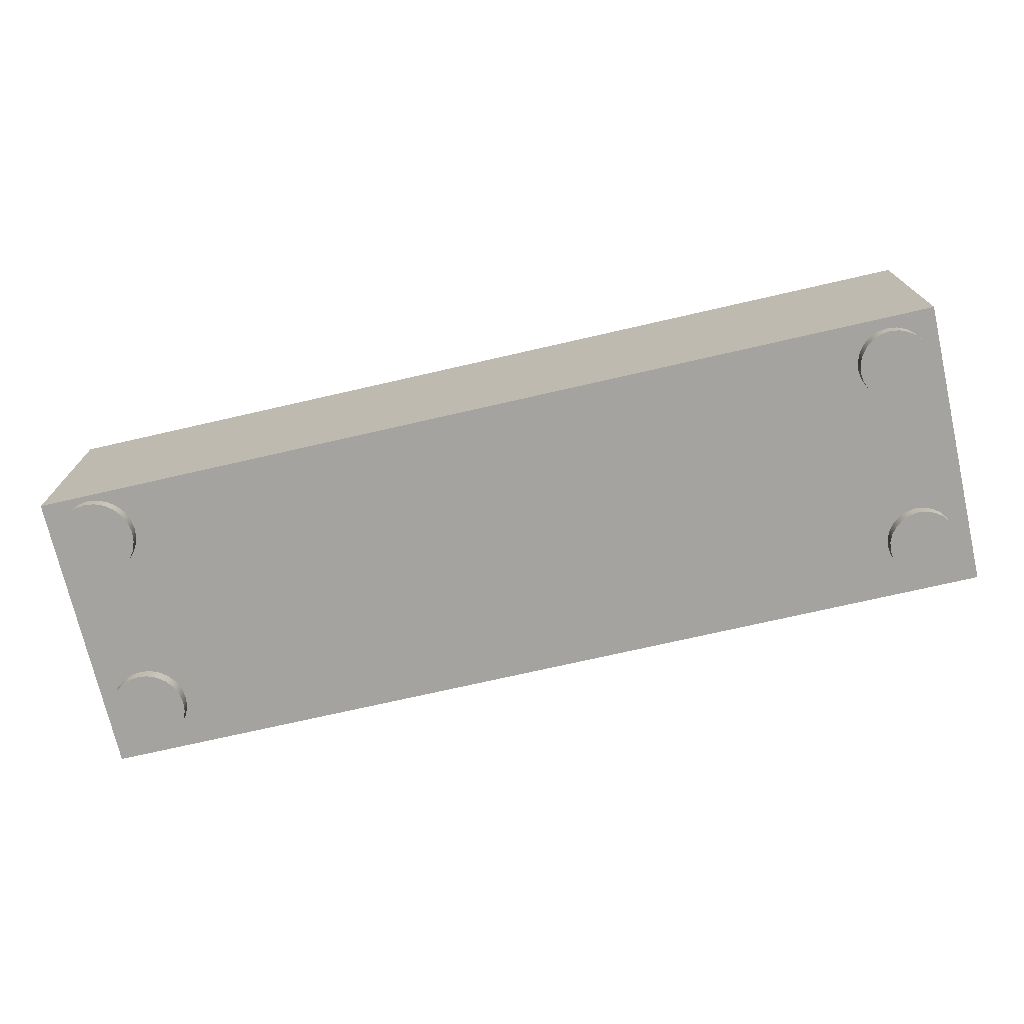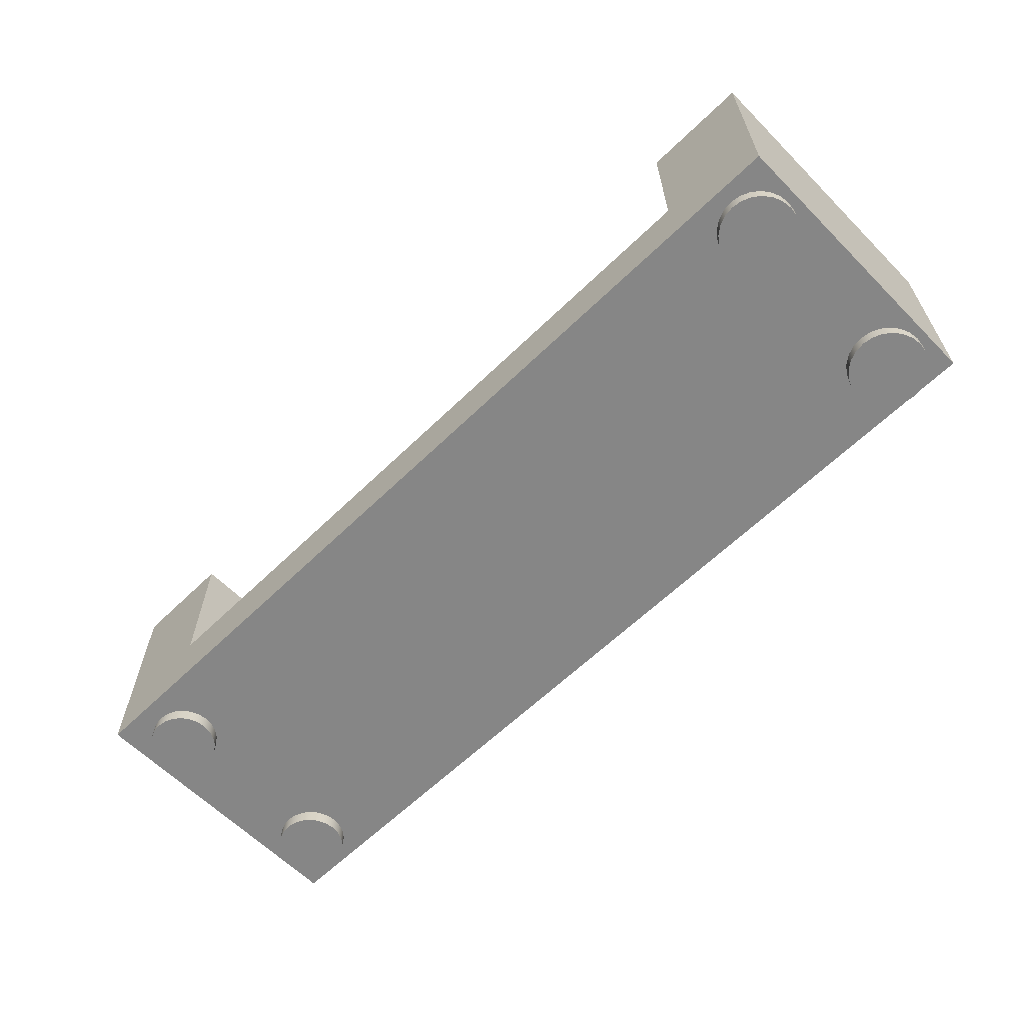
<metadata>
{"format":"obj","ext":"obj","renderer":"f3d","projection":"perspective","resolution":1024,"background":"white","views":[{"elev":-72.9,"azim":12.9,"up":"+Y"},{"elev":-62.0,"azim":-135.5,"up":"+Y"}]}
</metadata>
<code>
v 0.4646 0.2165 0.1463
v 0.3589 0.2165 0.0811
v -0.4617 0.2165 0.1463
v 0.4646 0.2165 -0.1449
v -0.3555 0.2165 0.0811
v 0.4646 -0.007987 0.1463
v 0.3589 0.2165 -0.1449
v -0.4617 0.2165 -0.1449
v 0.1654 0.2165 0.0811
v -0.4617 -0.007987 0.1463
v 0.4646 -0.007987 -0.1449
v 0.3589 -0.007987 -0.1449
v 0.3589 0.05778 -0.1449
v -0.3555 0.2165 -0.1449
v -0.4617 -0.007987 -0.1449
v 0.1654 0.05778 0.0811
v -0.01535 0.2165 0.0811
v -0.4137 -0.007987 0.1406
v 0.4513 -0.007987 0.09999
v 0.3589 0.05778 0.0811
v -0.3555 0.05778 0.0811
v -0.01535 0.05778 0.0811
v -0.1854 0.2165 0.0811
v -0.4529 -0.007987 0.1014
v -0.4239 -0.007987 0.1392
v 0.416 -0.007987 0.1354
v 0.4501 -0.007987 0.1091
v 0.4501 -0.007987 0.09083
v 0.1654 -0.007987 -0.1449
v -0.3555 0.05778 -0.1449
v 0.1654 0.05778 -0.1449
v -0.1854 0.05778 0.0811
v -0.4516 -0.007987 0.1115
v -0.4516 -0.007987 0.09127
v -0.4333 -0.007987 0.1353
v 0.4251 -0.007987 0.1342
v -0.4036 -0.007987 0.1392
v 0.4466 -0.007987 0.1177
v 0.4466 -0.007987 0.08231
v -0.01535 -0.007987 -0.1449
v -0.1854 0.05778 -0.1449
v -0.3555 -0.007987 -0.1449
v -0.01535 0.05778 -0.1449
v -0.4476 -0.007987 0.121
v -0.4476 -0.007987 0.08182
v -0.4414 -0.007987 0.1291
v 0.4337 -0.007987 0.1306
v -0.3941 -0.007987 0.1353
v 0.441 -0.007987 0.125
v 0.441 -0.007987 0.07498
v -0.1854 -0.007987 -0.1449
v -0.4414 -0.007987 0.07371
v 0.4068 -0.007987 0.1342
v 0.4337 -0.007987 0.06936
v -0.4137 -0.007987 -0.1297
v -0.4333 -0.007987 0.06749
v -0.386 -0.007987 0.1291
v 0.4251 -0.007987 0.06582
v -0.4037 -0.007987 -0.1284
v -0.4237 -0.007987 -0.1284
v -0.451 -0.007987 -0.08111
v 0.3983 -0.007987 0.1306
v 0.416 -0.007987 0.06462
v 0.4138 -0.007987 -0.1256
v -0.433 -0.007987 -0.1245
v -0.4523 -0.007987 -0.0911
v -0.4239 -0.007987 0.06357
v 0.391 -0.007987 0.125
v 0.4471 -0.007987 -0.08217
v 0.4227 -0.007987 -0.1244
v -0.3944 -0.007987 -0.1245
v -0.441 -0.007987 -0.1184
v -0.451 -0.007987 -0.1011
v -0.4137 -0.007987 0.06224
v -0.3798 -0.007987 0.121
v 0.3818 -0.007987 0.1091
v -0.3745 -0.007987 0.1014
v 0.3806 -0.007987 0.09999
v 0.3853 -0.007987 0.1177
v -0.3759 -0.007987 0.1115
v -0.3759 -0.007987 0.09127
v 0.3818 -0.007987 0.09083
v -0.3798 -0.007987 0.08182
v 0.3853 -0.007987 0.08231
v 0.4437 -0.007987 -0.07385
v 0.4483 -0.007987 -0.0911
v 0.4311 -0.007987 -0.121
v 0.4049 -0.007987 -0.1244
v -0.4471 -0.007987 -0.1104
v -0.4471 -0.007987 -0.0718
v 0.391 -0.007987 0.07498
v -0.386 -0.007987 0.07371
v 0.4382 -0.007987 -0.06671
v 0.4471 -0.007987 -0.1
v 0.4382 -0.007987 -0.1155
v 0.3966 -0.007987 -0.121
v -0.441 -0.007987 -0.06381
v 0.3983 -0.007987 0.06936
v -0.3941 -0.007987 0.06749
v 0.4068 -0.007987 0.06582
v -0.4036 -0.007987 0.06357
v 0.4311 -0.007987 -0.06123
v 0.4437 -0.007987 -0.1083
v -0.3864 -0.007987 -0.1184
v -0.433 -0.007987 -0.05768
v 0.4227 -0.007987 -0.05778
v 0.3894 -0.007987 -0.1155
v -0.4237 -0.007987 -0.05383
v -0.3803 -0.007987 -0.1104
v -0.4137 -0.007987 -0.05251
v 0.4138 -0.007987 -0.05661
v 0.3839 -0.007987 -0.1083
v 0.3839 -0.007987 -0.07385
v -0.3803 -0.007987 -0.0718
v -0.3764 -0.007987 -0.08111
v 0.3805 -0.007987 -0.08217
v -0.3751 -0.007987 -0.0911
v 0.3793 -0.007987 -0.0911
v -0.3764 -0.007987 -0.1011
v 0.3894 -0.007987 -0.06671
v 0.3805 -0.007987 -0.1
v -0.4037 -0.007987 -0.05383
v -0.3864 -0.007987 -0.06381
v -0.3944 -0.007987 -0.05768
v 0.3966 -0.007987 -0.06123
v 0.4049 -0.007987 -0.05778
v -0.4137 -0.02143 0.1406
v 0.4501 -0.02231 0.1091
v 0.4513 -0.02231 0.09999
v -0.4529 -0.02143 0.1014
v -0.4516 -0.02143 0.09127
v -0.4239 -0.02143 0.1392
v -0.4036 -0.02143 0.1392
v 0.4251 -0.02231 0.1342
v 0.4466 -0.02231 0.1177
v 0.4501 -0.02231 0.09083
v -0.4516 -0.02143 0.1115
v -0.4476 -0.02143 0.08182
v -0.4333 -0.02143 0.1353
v 0.4337 -0.02231 0.1306
v 0.416 -0.02231 0.1354
v -0.3941 -0.02143 0.1353
v 0.441 -0.02231 0.125
v 0.3806 -0.02231 0.09999
v 0.3818 -0.02231 0.1091
v 0.3818 -0.02231 0.09083
v 0.4466 -0.02231 0.08231
v -0.4476 -0.02143 0.121
v -0.3759 -0.02143 0.1115
v -0.3745 -0.02143 0.1014
v -0.4414 -0.02143 0.07371
v -0.3759 -0.02143 0.09127
v -0.4414 -0.02143 0.1291
v 0.4068 -0.02231 0.1342
v 0.3983 -0.02231 0.1306
v -0.386 -0.02143 0.1291
v 0.3853 -0.02231 0.1177
v 0.3853 -0.02231 0.08231
v 0.441 -0.02231 0.07498
v 0.4337 -0.02231 0.06936
v -0.3798 -0.02143 0.121
v -0.3798 -0.02143 0.08182
v 0.391 -0.02231 0.125
v 0.391 -0.02231 0.07498
v 0.4251 -0.02231 0.06582
v -0.4137 -0.0226 -0.1297
v -0.4237 -0.0226 -0.1284
v -0.4333 -0.02143 0.06749
v -0.386 -0.02143 0.07371
v 0.3983 -0.02231 0.06936
v 0.4068 -0.02231 0.06582
v 0.416 -0.02231 0.06462
v -0.4037 -0.0226 -0.1284
v -0.433 -0.0226 -0.1245
v -0.4523 -0.0226 -0.0911
v 0.4138 -0.02202 -0.1256
v -0.441 -0.0226 -0.1184
v -0.3944 -0.0226 -0.1245
v -0.451 -0.0226 -0.1011
v -0.451 -0.0226 -0.08111
v -0.4239 -0.02143 0.06357
v -0.3941 -0.02143 0.06749
v 0.4437 -0.02202 -0.07385
v 0.4471 -0.02202 -0.08217
v 0.4227 -0.02202 -0.1244
v 0.4049 -0.02202 -0.1244
v -0.3864 -0.0226 -0.1184
v -0.4471 -0.0226 -0.1104
v -0.3764 -0.0226 -0.08111
v -0.3751 -0.0226 -0.0911
v -0.4137 -0.02143 0.06224
v 0.4382 -0.02202 -0.06671
v 0.4483 -0.02202 -0.0911
v 0.4311 -0.02202 -0.121
v 0.3966 -0.02202 -0.121
v -0.3803 -0.0226 -0.1104
v -0.3764 -0.0226 -0.1011
v -0.3803 -0.0226 -0.0718
v -0.4471 -0.0226 -0.0718
v -0.4036 -0.02143 0.06357
v 0.3805 -0.02202 -0.08217
v 0.3839 -0.02202 -0.07385
v 0.3793 -0.02202 -0.0911
v 0.4471 -0.02202 -0.1
v 0.4437 -0.02202 -0.1083
v 0.4382 -0.02202 -0.1155
v 0.3894 -0.02202 -0.1155
v -0.441 -0.0226 -0.06381
v -0.433 -0.0226 -0.05768
v 0.4311 -0.02202 -0.06123
v 0.3894 -0.02202 -0.06671
v 0.3805 -0.02202 -0.1
v -0.3864 -0.0226 -0.06381
v -0.4237 -0.0226 -0.05383
v 0.4227 -0.02202 -0.05778
v 0.3839 -0.02202 -0.1083
v -0.3944 -0.0226 -0.05768
v -0.4037 -0.0226 -0.05383
v -0.4137 -0.0226 -0.05251
v 0.3966 -0.02202 -0.06123
v 0.4138 -0.02202 -0.05661
v 0.4049 -0.02202 -0.05778
g mesh1_mesh1-geometry
f 1 2 3
f 2 1 4
f 5 3 2
f 3 6 1
f 6 4 1
f 2 4 7
f 3 5 8
f 5 2 9
f 6 3 10
f 4 6 11
f 4 12 7
f 13 2 7
f 8 5 14
f 15 3 8
f 2 16 9
f 5 9 17
f 3 15 10
f 10 18 6
f 6 19 11
f 12 4 11
f 7 12 13
f 2 13 20
f 21 14 5
f 14 15 8
f 16 2 20
f 22 9 16
f 9 22 17
f 5 17 23
f 24 10 15
f 18 10 25
f 26 6 18
f 19 6 27
f 11 19 28
f 11 29 12
f 29 13 12
f 13 16 20
f 14 21 30
f 23 21 5
f 30 15 14
f 31 22 16
f 32 17 22
f 17 32 23
f 33 10 24
f 24 15 34
f 25 10 35
f 36 6 26
f 26 18 37
f 27 6 38
f 11 28 39
f 11 40 29
f 13 29 31
f 16 13 31
f 21 41 30
f 21 23 32
f 15 30 42
f 22 31 43
f 43 32 22
f 44 10 33
f 34 15 45
f 35 10 46
f 47 6 36
f 48 26 37
f 38 6 49
f 11 39 50
f 11 51 40
f 40 31 29
f 41 21 32
f 41 42 30
f 11 15 42
f 31 40 43
f 32 43 41
f 46 10 44
f 45 15 52
f 49 6 47
f 26 48 53
f 11 50 54
f 11 42 51
f 51 43 40
f 42 41 51
f 11 55 15
f 43 51 41
f 52 15 56
f 53 48 57
f 11 54 58
f 11 59 55
f 60 15 55
f 56 15 61
f 53 57 62
f 11 58 63
f 11 64 59
f 65 15 60
f 61 15 66
f 56 61 67
f 62 57 68
f 11 63 69
f 11 70 64
f 64 71 59
f 72 15 65
f 66 15 73
f 67 61 74
f 68 57 75
f 76 77 78
f 79 80 76
f 78 81 82
f 68 75 79
f 82 83 84
f 69 63 85
f 11 69 86
f 11 87 70
f 88 71 64
f 89 15 72
f 79 75 80
f 76 80 77
f 78 77 81
f 82 81 83
f 73 15 89
f 74 61 90
f 91 83 92
f 84 83 91
f 85 63 93
f 11 86 94
f 11 95 87
f 96 71 88
f 74 90 97
f 91 92 98
f 98 99 100
f 100 101 63
f 93 63 102
f 11 94 103
f 11 103 95
f 96 104 71
f 74 97 105
f 98 92 99
f 100 99 101
f 106 63 101
f 102 63 106
f 107 104 96
f 74 105 108
f 106 101 74
f 107 109 104
f 74 108 110
f 106 74 111
f 112 109 107
f 113 114 115
f 116 115 117
f 118 117 119
f 112 119 109
f 111 74 110
f 120 114 113
f 113 115 116
f 116 117 118
f 118 119 121
f 121 119 112
f 111 110 122
f 120 123 114
f 124 111 122
f 125 123 120
f 126 124 123
f 111 124 126
f 126 123 125
g mesh1_mesh1-geometry
f 3 2 1
f 4 1 2
f 2 3 5
f 1 6 3
f 1 4 6
f 7 4 2
f 8 5 3
f 9 2 5
f 10 3 6
f 11 6 4
f 7 12 4
f 7 2 13
f 14 5 8
f 8 3 15
f 9 16 2
f 17 9 5
f 10 15 3
f 6 18 10
f 11 19 6
f 11 4 12
f 13 12 7
f 20 13 2
f 5 14 21
f 8 15 14
f 20 2 16
f 16 9 22
f 17 22 9
f 23 17 5
f 15 10 24
f 25 10 18
f 18 6 26
f 27 6 19
f 28 19 11
f 12 29 11
f 12 13 29
f 20 16 13
f 30 21 14
f 5 21 23
f 14 15 30
f 16 22 31
f 22 17 32
f 23 32 17
f 24 10 33
f 34 15 24
f 35 10 25
f 18 127 25
f 26 6 36
f 37 18 26
f 38 6 27
f 27 19 128
f 19 28 129
f 39 28 11
f 29 40 11
f 31 29 13
f 31 13 16
f 30 41 21
f 32 23 21
f 42 30 15
f 43 31 22
f 22 32 43
f 33 10 44
f 24 33 130
f 45 15 34
f 34 24 131
f 46 10 35
f 25 132 35
f 132 25 127
f 127 18 133
f 36 6 47
f 36 134 26
f 37 133 18
f 37 26 48
f 49 6 38
f 38 27 135
f 129 128 19
f 128 135 27
f 136 129 28
f 28 39 136
f 50 39 11
f 40 51 11
f 29 31 40
f 32 21 41
f 30 42 41
f 42 15 11
f 43 40 31
f 41 43 32
f 44 10 46
f 33 44 137
f 137 130 33
f 130 131 24
f 52 15 45
f 45 34 138
f 131 138 34
f 35 139 46
f 139 35 132
f 127 133 132
f 47 6 49
f 47 140 36
f 141 26 134
f 134 36 140
f 133 37 142
f 53 48 26
f 48 142 37
f 49 38 143
f 135 143 38
f 129 144 128
f 128 145 135
f 136 146 129
f 147 136 39
f 39 50 147
f 54 50 11
f 51 42 11
f 40 43 51
f 51 41 42
f 15 55 11
f 41 51 43
f 44 46 148
f 148 137 44
f 130 137 149
f 131 130 150
f 56 15 52
f 52 45 151
f 138 151 45
f 138 131 152
f 153 46 139
f 139 132 133
f 49 143 47
f 140 47 143
f 26 141 53
f 141 134 154
f 140 155 134
f 142 139 133
f 57 48 53
f 142 48 156
f 135 157 143
f 144 145 128
f 146 144 129
f 145 157 135
f 158 146 136
f 147 158 136
f 159 147 50
f 54 160 50
f 58 54 11
f 55 59 11
f 55 15 60
f 153 148 46
f 137 148 161
f 149 137 161
f 150 130 149
f 152 131 150
f 61 15 56
f 52 151 56
f 151 138 162
f 162 138 152
f 153 139 142
f 143 163 140
f 154 53 141
f 155 154 134
f 163 155 140
f 57 156 48
f 62 57 53
f 156 153 142
f 157 163 143
f 145 144 76
f 144 146 78
f 157 145 79
f 146 158 82
f 164 158 147
f 159 164 147
f 159 50 160
f 160 54 165
f 58 165 54
f 63 58 11
f 59 64 11
f 55 166 59
f 60 15 65
f 60 167 55
f 148 153 156
f 161 148 156
f 149 161 80
f 150 149 77
f 152 150 81
f 66 15 61
f 67 61 56
f 168 56 151
f 169 151 162
f 162 152 83
f 53 154 62
f 155 62 154
f 163 68 155
f 57 75 156
f 68 57 62
f 163 157 68
f 78 76 144
f 76 79 145
f 82 78 146
f 79 68 157
f 84 82 158
f 158 164 84
f 170 164 159
f 160 170 159
f 165 171 160
f 165 58 172
f 63 172 58
f 69 63 11
f 64 70 11
f 59 71 64
f 173 59 166
f 166 55 167
f 65 15 72
f 65 174 60
f 167 60 174
f 161 156 75
f 75 80 161
f 80 77 149
f 77 81 150
f 81 83 152
f 73 15 66
f 66 61 175
f 74 61 67
f 56 168 67
f 168 151 169
f 169 162 92
f 83 92 162
f 62 155 68
f 75 57 68
f 78 77 76
f 76 80 79
f 82 81 78
f 79 75 68
f 84 83 82
f 91 84 164
f 170 98 164
f 171 170 160
f 172 171 165
f 172 63 171
f 85 63 69
f 86 69 11
f 70 87 11
f 64 176 70
f 64 71 88
f 59 173 71
f 166 167 173
f 72 15 89
f 72 177 65
f 174 65 177
f 167 174 178
f 80 75 79
f 77 80 76
f 81 77 78
f 83 81 82
f 89 15 73
f 73 66 179
f 180 175 61
f 175 179 66
f 90 61 74
f 67 181 74
f 181 67 168
f 182 168 169
f 169 92 182
f 92 83 91
f 91 83 84
f 91 164 98
f 98 170 100
f 171 100 170
f 100 171 63
f 93 63 85
f 85 69 183
f 69 86 184
f 94 86 11
f 87 95 11
f 70 185 87
f 185 70 176
f 176 64 186
f 88 71 96
f 88 186 64
f 178 71 173
f 173 167 178
f 72 89 177
f 174 177 187
f 178 174 187
f 89 73 188
f 179 188 73
f 175 180 189
f 61 90 180
f 179 175 190
f 97 90 74
f 191 74 181
f 181 168 182
f 99 182 92
f 98 92 91
f 100 99 98
f 63 101 100
f 102 63 93
f 93 85 192
f 184 183 69
f 183 192 85
f 193 184 86
f 86 94 193
f 103 94 11
f 95 103 11
f 87 194 95
f 194 87 185
f 176 186 185
f 71 104 96
f 96 195 88
f 186 88 195
f 71 178 104
f 188 177 89
f 187 177 196
f 187 104 178
f 188 179 197
f 189 180 198
f 190 175 189
f 199 180 90
f 197 179 190
f 90 97 199
f 105 97 74
f 74 191 101
f 191 181 200
f 200 181 182
f 182 99 200
f 99 92 98
f 101 99 100
f 101 63 106
f 106 63 102
f 93 192 102
f 184 201 183
f 183 202 192
f 193 203 184
f 204 193 94
f 94 103 204
f 103 95 205
f 206 95 194
f 185 186 194
f 96 104 107
f 195 96 207
f 186 195 194
f 177 188 196
f 187 196 104
f 196 188 197
f 180 199 198
f 189 198 115
f 190 189 117
f 197 190 119
f 208 199 97
f 105 209 97
f 108 105 74
f 200 101 191
f 74 101 106
f 101 200 99
f 102 210 106
f 210 102 192
f 201 202 183
f 203 201 184
f 202 211 192
f 212 203 193
f 204 212 193
f 205 204 103
f 206 205 95
f 194 195 206
f 104 109 107
f 107 207 96
f 195 207 206
f 109 104 196
f 196 197 109
f 198 199 213
f 114 115 198
f 115 117 189
f 117 119 190
f 119 109 197
f 199 208 213
f 208 97 209
f 209 105 214
f 108 214 105
f 110 108 74
f 111 74 106
f 215 106 210
f 192 211 210
f 202 201 113
f 201 203 116
f 211 202 120
f 203 212 118
f 216 212 204
f 205 216 204
f 206 207 205
f 107 109 112
f 107 112 207
f 198 213 114
f 115 114 113
f 117 115 116
f 119 117 118
f 109 119 112
f 213 208 217
f 208 209 217
f 209 214 218
f 214 108 219
f 110 219 108
f 110 74 111
f 106 215 111
f 210 220 215
f 211 220 210
f 116 113 201
f 113 120 202
f 118 116 203
f 211 120 220
f 121 118 212
f 212 216 121
f 207 216 205
f 216 207 112
f 123 114 213
f 113 114 120
f 116 115 113
f 118 117 116
f 121 119 118
f 112 119 121
f 217 124 213
f 217 209 218
f 219 218 214
f 219 110 218
f 122 110 111
f 221 111 215
f 220 222 215
f 125 220 120
f 112 121 216
f 114 123 120
f 123 213 124
f 124 217 122
f 218 122 217
f 122 218 110
f 122 111 124
f 111 221 126
f 221 215 222
f 220 125 222
f 120 123 125
f 123 124 126
f 126 124 111
f 222 126 221
f 126 222 125
f 125 123 126
g mesh1_mesh1-geometry
f 25 127 18
f 128 19 27
f 129 28 19
f 130 33 24
f 131 24 34
f 35 132 25
f 127 25 132
f 133 18 127
f 26 134 36
f 18 133 37
f 135 27 38
f 19 128 129
f 27 135 128
f 28 129 136
f 136 39 28
f 137 44 33
f 33 130 137
f 24 131 130
f 138 34 45
f 34 138 131
f 46 139 35
f 132 35 139
f 132 133 127
f 36 140 47
f 134 26 141
f 140 36 134
f 142 37 133
f 37 142 48
f 143 38 49
f 38 143 135
f 128 144 129
f 135 145 128
f 129 146 136
f 39 136 147
f 147 50 39
f 148 46 44
f 44 137 148
f 149 137 130
f 150 130 131
f 151 45 52
f 45 151 138
f 152 131 138
f 139 46 153
f 133 132 139
f 47 143 49
f 143 47 140
f 53 141 26
f 154 134 141
f 134 155 140
f 133 139 142
f 156 48 142
f 143 157 135
f 128 145 144
f 129 144 146
f 135 157 145
f 136 146 158
f 136 158 147
f 50 147 159
f 50 160 54
f 46 148 153
f 161 148 137
f 161 137 149
f 149 130 150
f 150 131 152
f 56 151 52
f 162 138 151
f 152 138 162
f 142 139 153
f 140 163 143
f 141 53 154
f 134 154 155
f 140 155 163
f 48 156 57
f 142 153 156
f 143 163 157
f 76 144 145
f 78 146 144
f 79 145 157
f 82 158 146
f 147 158 164
f 147 164 159
f 160 50 159
f 165 54 160
f 54 165 58
f 59 166 55
f 55 167 60
f 156 153 148
f 156 148 161
f 80 161 149
f 77 149 150
f 81 150 152
f 151 56 168
f 162 151 169
f 83 152 162
f 62 154 53
f 154 62 155
f 155 68 163
f 156 75 57
f 68 157 163
f 144 76 78
f 145 79 76
f 146 78 82
f 157 68 79
f 158 82 84
f 84 164 158
f 159 164 170
f 159 170 160
f 160 171 165
f 172 58 165
f 58 172 63
f 166 59 173
f 167 55 166
f 60 174 65
f 174 60 167
f 75 156 161
f 161 80 75
f 149 77 80
f 150 81 77
f 152 83 81
f 175 61 66
f 67 168 56
f 169 151 168
f 92 162 169
f 162 92 83
f 68 155 62
f 164 84 91
f 164 98 170
f 160 170 171
f 165 171 172
f 171 63 172
f 70 176 64
f 71 173 59
f 173 167 166
f 65 177 72
f 177 65 174
f 178 174 167
f 179 66 73
f 61 175 180
f 66 179 175
f 74 181 67
f 168 67 181
f 169 168 182
f 182 92 169
f 98 164 91
f 100 170 98
f 170 100 171
f 63 171 100
f 183 69 85
f 184 86 69
f 87 185 70
f 176 70 185
f 186 64 176
f 64 186 88
f 173 71 178
f 178 167 173
f 177 89 72
f 187 177 174
f 187 174 178
f 188 73 89
f 73 188 179
f 189 180 175
f 180 90 61
f 190 175 179
f 181 74 191
f 182 168 181
f 92 182 99
f 192 85 93
f 69 183 184
f 85 192 183
f 86 184 193
f 193 94 86
f 95 194 87
f 185 87 194
f 185 186 176
f 88 195 96
f 195 88 186
f 104 178 71
f 89 177 188
f 196 177 187
f 178 104 187
f 197 179 188
f 198 180 189
f 189 175 190
f 90 180 199
f 190 179 197
f 199 97 90
f 101 191 74
f 200 181 191
f 182 181 200
f 200 99 182
f 102 192 93
f 183 201 184
f 192 202 183
f 184 203 193
f 94 193 204
f 204 103 94
f 205 95 103
f 194 95 206
f 194 186 185
f 207 96 195
f 194 195 186
f 196 188 177
f 104 196 187
f 197 188 196
f 198 199 180
f 115 198 189
f 117 189 190
f 119 190 197
f 97 199 208
f 97 209 105
f 191 101 200
f 99 200 101
f 106 210 102
f 192 102 210
f 183 202 201
f 184 201 203
f 192 211 202
f 193 203 212
f 193 212 204
f 103 204 205
f 95 205 206
f 206 195 194
f 96 207 107
f 206 207 195
f 196 104 109
f 109 197 196
f 213 199 198
f 198 115 114
f 189 117 115
f 190 119 117
f 197 109 119
f 213 208 199
f 209 97 208
f 214 105 209
f 105 214 108
f 210 106 215
f 210 211 192
f 113 201 202
f 116 203 201
f 120 202 211
f 118 212 203
f 204 212 216
f 204 216 205
f 205 207 206
f 207 112 107
f 114 213 198
f 217 208 213
f 217 209 208
f 218 214 209
f 219 108 214
f 108 219 110
f 111 215 106
f 215 220 210
f 210 220 211
f 201 113 116
f 202 120 113
f 203 116 118
f 220 120 211
f 212 118 121
f 121 216 212
f 205 216 207
f 112 207 216
f 213 114 123
f 213 124 217
f 218 209 217
f 214 218 219
f 218 110 219
f 215 111 221
f 215 222 220
f 120 220 125
f 216 121 112
f 124 213 123
f 122 217 124
f 217 122 218
f 110 218 122
f 126 221 111
f 222 215 221
f 222 125 220
f 221 126 222
f 125 222 126

</code>
